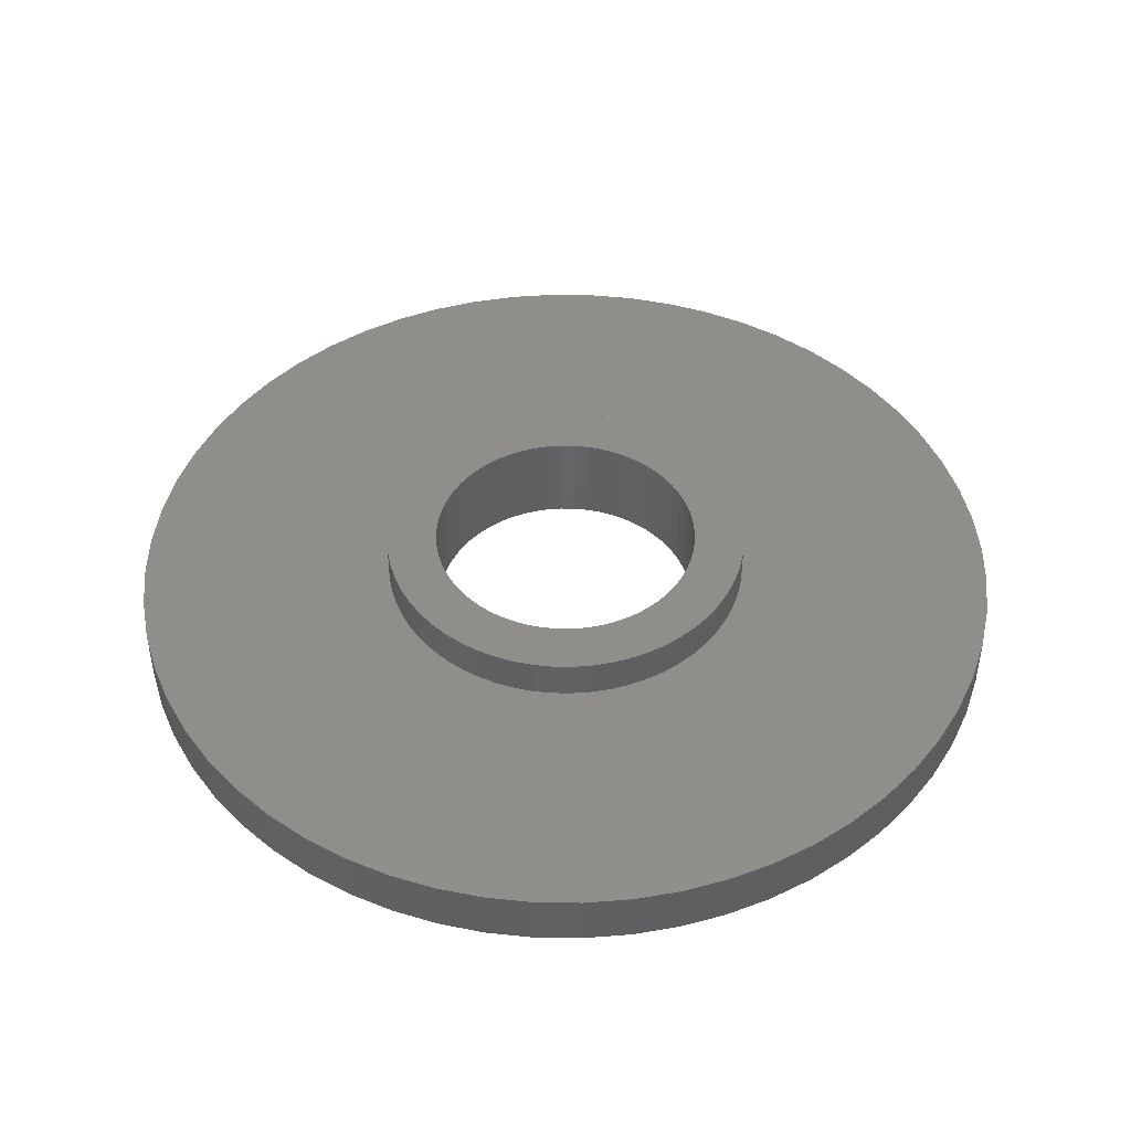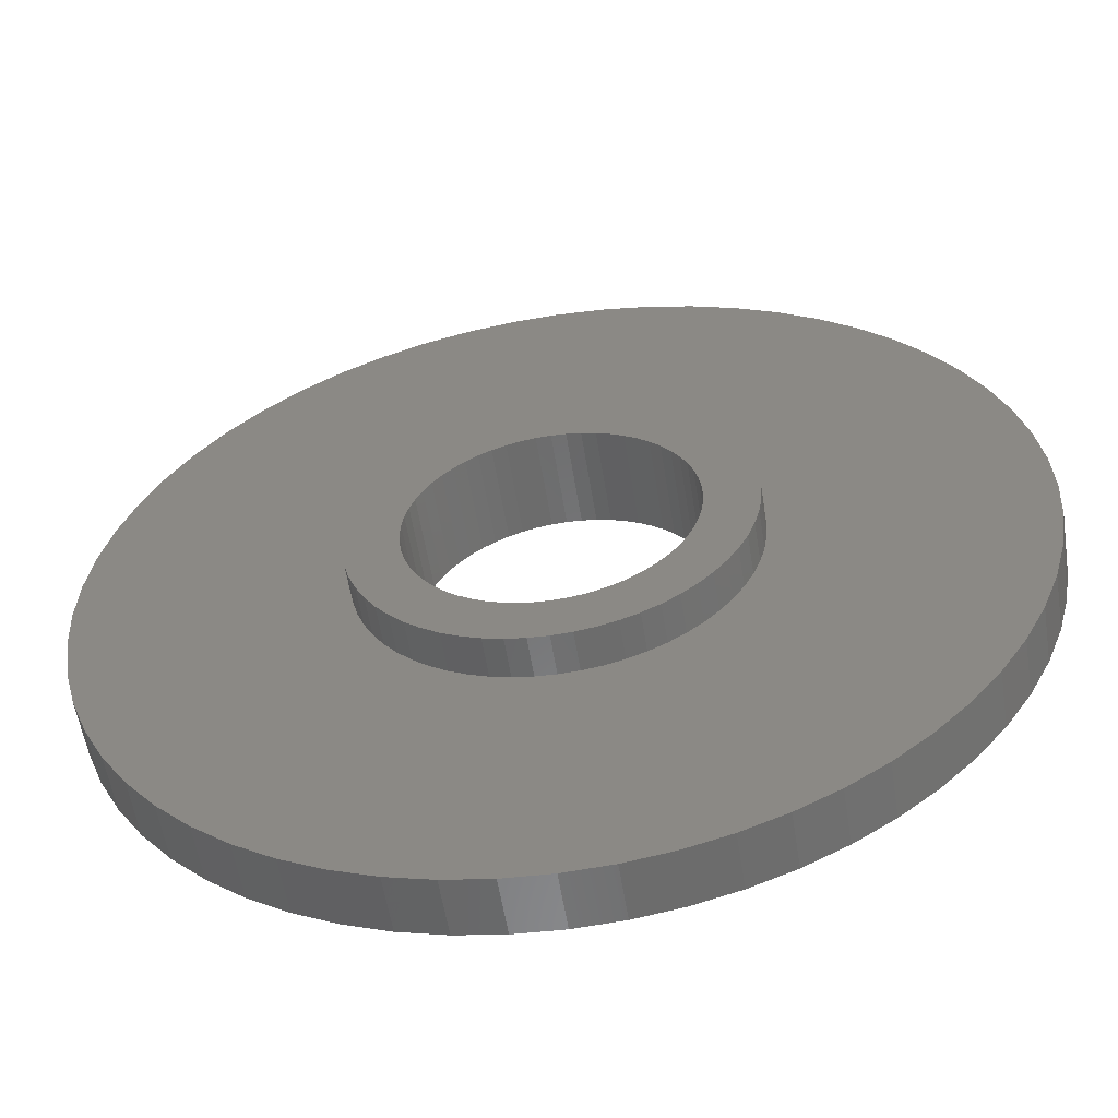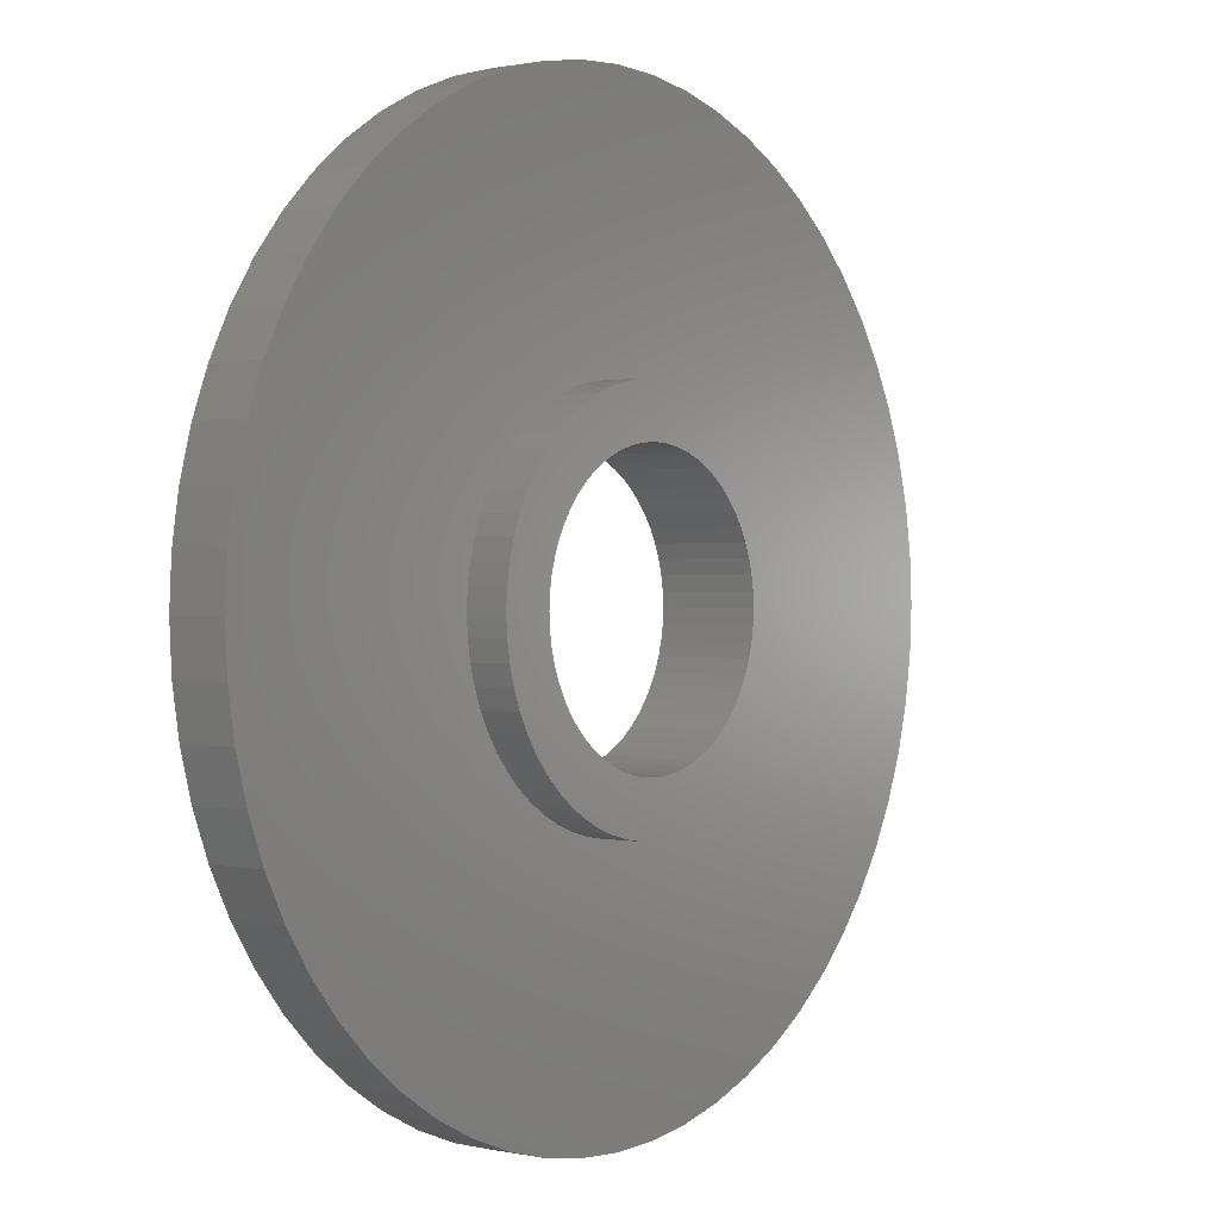
<metadata>
{"format":"stl","ext":"stl","renderer":"f3d","projection":"perspective","resolution":1024,"background":"white","views":[{"elev":45.8,"azim":171.9,"up":"+Z"},{"elev":-56.7,"azim":9.0,"up":"+Y"},{"elev":0.7,"azim":-51.7,"up":"+Y"}]}
</metadata>
<code>
# stl→obj: 360 verts, 720 faces
v -3.864 8.679 0
v -4.75 8.227 1.2
v -3.864 8.679 1.2
v -4.75 8.227 0
v 9.448 0.993 1.2
v 9.292 1.975 0
v 9.292 1.975 1.2
v 9.448 0.993 0
v 9.5 0 1.2
v 9.5 0 0
v 9.035 2.936 0
v 9.035 2.936 1.2
v 1.975 9.292 0
v 0.993 9.448 1.2
v 1.975 9.292 1.2
v 0.993 9.448 0
v 8.227 4.75 1.2
v 7.686 5.584 0
v 7.686 5.584 1.2
v 8.227 4.75 0
v 3.864 -8.679 0
v 4.75 -8.227 1.2
v 3.864 -8.679 1.2
v 4.75 -8.227 0
v -7.06 6.357 0
v -6.357 7.06 1.2
v -6.357 7.06 0
v -7.06 6.357 1.2
v -1.975 9.292 0
v -2.936 9.035 1.2
v -1.975 9.292 1.2
v -2.936 9.035 0
v -7.686 -5.584 0
v -8.227 -4.75 1.2
v -8.227 -4.75 0
v -7.686 -5.584 1.2
v -0.993 9.448 0
v -0.993 9.448 1.2
v 0.993 -9.448 0
v 1.975 -9.292 1.2
v 0.993 -9.448 1.2
v 1.975 -9.292 0
v -5.584 7.686 1.2
v -5.584 7.686 0
v 7.06 6.357 0
v 7.06 6.357 1.2
v 2.9 0 0
v 9.448 -0.993 0
v 2.884 -0.3031 0
v 9.292 -1.975 0
v 2.837 -0.6029 0
v 9.035 -2.936 0
v 2.884 0.3031 0
v 2.758 -0.8961 0
v 8.679 -3.864 0
v 2.649 -1.18 0
v 8.227 -4.75 0
v 2.837 0.6029 0
v 2.511 -1.45 0
v 7.686 -5.584 0
v 2.346 -1.705 0
v 7.06 -6.357 0
v 2.758 0.8961 0
v 2.155 -1.94 0
v 6.357 -7.06 0
v 8.679 3.864 0
v 1.94 -2.155 0
v 5.584 -7.686 0
v 2.649 1.18 0
v 1.705 -2.346 0
v 1.45 -2.511 0
v 2.511 1.45 0
v 1.18 -2.649 0
v 2.936 -9.035 0
v 2.346 1.705 0
v 0.8961 -2.758 0
v 0.6029 -2.837 0
v 0.3031 -2.884 0
v 0 -9.5 0
v 0 -2.9 0
v -0.3031 -2.884 0
v -0.993 -9.448 0
v -0.6029 -2.837 0
v -1.975 -9.292 0
v -0.8961 -2.758 0
v -2.936 -9.035 0
v -1.18 -2.649 0
v -3.864 -8.679 0
v -1.45 -2.511 0
v -4.75 -8.227 0
v -1.705 -2.346 0
v -5.584 -7.686 0
v -1.94 -2.155 0
v -6.357 -7.06 0
v -2.155 -1.94 0
v -7.06 -6.357 0
v -2.346 -1.705 0
v 2.155 1.94 0
v 6.357 7.06 0
v 1.94 2.155 0
v 5.584 7.686 0
v 1.705 2.346 0
v 4.75 8.227 0
v 1.45 2.511 0
v 3.864 8.679 0
v 1.18 2.649 0
v 2.936 9.035 0
v 0.8961 2.758 0
v 0.6029 2.837 0
v 0.3031 2.884 0
v 0 2.9 0
v 0 9.5 0
v -0.3031 2.884 0
v -0.6029 2.837 0
v -0.8961 2.758 0
v -1.18 2.649 0
v -1.45 2.511 0
v -1.705 2.346 0
v -1.94 2.155 0
v -2.155 1.94 0
v -2.346 1.705 0
v -7.686 5.584 0
v -2.511 1.45 0
v -8.227 4.75 0
v -2.649 1.18 0
v -8.679 3.864 0
v -2.758 0.8961 0
v -9.035 2.936 0
v -2.837 0.6029 0
v -9.292 1.975 0
v -2.884 0.3031 0
v -9.448 0.993 0
v -2.9 0 0
v -2.511 -1.45 0
v -2.649 -1.18 0
v -8.679 -3.864 0
v -2.758 -0.8961 0
v -9.035 -2.936 0
v -2.837 -0.6029 0
v -9.292 -1.975 0
v -2.884 -0.3031 0
v -9.448 -0.993 0
v -9.5 0 0
v 3.864 8.679 1.2
v 4.75 8.227 1.2
v 5.584 -7.686 1.2
v 9.448 -0.993 1.2
v -2.936 -9.035 1.2
v -3.864 -8.679 1.2
v 2.936 -9.035 1.2
v -7.06 -6.357 1.2
v 7.686 -5.584 1.2
v 8.227 -4.75 1.2
v -4.75 -8.227 1.2
v 0 9.5 1.2
v 6.357 7.06 1.2
v 2.936 9.035 1.2
v 9.035 -2.936 1.2
v 9.292 -1.975 1.2
v -8.679 -3.864 1.2
v 5.584 7.686 1.2
v 0 -9.5 1.2
v 8.679 -3.864 1.2
v -1.975 -9.292 1.2
v 7.06 -6.357 1.2
v -6.357 -7.06 1.2
v -9.292 1.975 1.2
v -9.448 0.993 1.2
v -7.686 5.584 1.2
v 8.679 3.864 1.2
v -8.227 4.75 1.2
v -8.679 3.864 1.2
v -9.035 2.936 1.2
v -9.292 -1.975 1.2
v -9.035 -2.936 1.2
v 6.357 -7.06 1.2
v -9.448 -0.993 1.2
v -9.5 0 1.2
v 4 0 1.2
v 3.978 0.4181 1.2
v 3.913 0.8316 1.2
v 3.978 -0.4181 1.2
v 3.804 1.236 1.2
v 3.654 1.627 1.2
v 3.913 -0.8316 1.2
v 3.464 2 1.2
v 3.236 2.351 1.2
v 3.804 -1.236 1.2
v 2.973 2.677 1.2
v 2.677 2.973 1.2
v 3.654 -1.627 1.2
v 2.351 3.236 1.2
v 3.464 -2 1.2
v 2 3.464 1.2
v 1.627 3.654 1.2
v 1.236 3.804 1.2
v 0.8316 3.913 1.2
v 0.4181 3.978 1.2
v 0 4 1.2
v -0.4181 3.978 1.2
v -0.8316 3.913 1.2
v -1.236 3.804 1.2
v -1.627 3.654 1.2
v -2 3.464 1.2
v -2.351 3.236 1.2
v -2.677 2.973 1.2
v -2.973 2.677 1.2
v -3.236 2.351 1.2
v -3.464 2 1.2
v 3.236 -2.351 1.2
v 2.973 -2.677 1.2
v 2.677 -2.973 1.2
v 2.351 -3.236 1.2
v 2 -3.464 1.2
v 1.627 -3.654 1.2
v 1.236 -3.804 1.2
v 0.8316 -3.913 1.2
v 0.4181 -3.978 1.2
v 0 -4 1.2
v -0.4181 -3.978 1.2
v -0.993 -9.448 1.2
v -0.8316 -3.913 1.2
v -1.236 -3.804 1.2
v -1.627 -3.654 1.2
v -2 -3.464 1.2
v -2.351 -3.236 1.2
v -5.584 -7.686 1.2
v -2.677 -2.973 1.2
v -2.973 -2.677 1.2
v -3.236 -2.351 1.2
v -3.464 -2 1.2
v -3.654 -1.627 1.2
v -3.804 -1.236 1.2
v -3.913 -0.8316 1.2
v -3.978 -0.4181 1.2
v -4 0 1.2
v -3.654 1.627 1.2
v -3.804 1.236 1.2
v -3.913 0.8316 1.2
v -3.978 0.4181 1.2
v 3.913 -0.8316 2.05
v 3.978 -0.4181 2.05
v 3.978 0.4181 2.05
v 3.913 0.8316 2.05
v 4 0 2.05
v 3.804 1.236 2.05
v -2.351 3.236 2.05
v -2 3.464 2.05
v -2.677 2.973 2.05
v -2.973 2.677 2.05
v -3.913 -0.8316 2.05
v -3.804 -1.236 2.05
v -1.627 -3.654 2.05
v -2 -3.464 2.05
v 3.654 1.627 2.05
v 1.236 -3.804 2.05
v 0.8316 -3.913 2.05
v -2.351 -3.236 2.05
v -2.677 -2.973 2.05
v -2.973 -2.677 2.05
v 2.973 -2.677 2.05
v 3.236 -2.351 2.05
v 1.627 3.654 2.05
v 2 3.464 2.05
v 3.654 -1.627 2.05
v 3.804 -1.236 2.05
v 0.4181 3.978 2.05
v 0.8316 3.913 2.05
v 3.464 2 2.05
v 3.236 2.351 2.05
v 0 4 2.05
v 0.4181 -3.978 2.05
v 2.351 3.236 2.05
v 1.236 3.804 2.05
v 1.627 -3.654 2.05
v -1.627 3.654 2.05
v -3.804 1.236 2.05
v -3.913 0.8316 2.05
v -0.8316 -3.913 2.05
v -1.236 -3.804 2.05
v 3.464 -2 2.05
v -1.236 3.804 2.05
v -0.8316 3.913 2.05
v 0 -4 2.05
v -0.4181 3.978 2.05
v 2 -3.464 2.05
v -3.654 1.627 2.05
v 2.677 2.973 2.05
v -3.464 2 2.05
v 2.973 2.677 2.05
v -4 0 2.05
v -3.978 -0.4181 2.05
v 2.9 0 2.05
v 2.884 0.3031 2.05
v 2.837 0.6029 2.05
v 2.884 -0.3031 2.05
v 2.758 0.8961 2.05
v 2.649 1.18 2.05
v 2.837 -0.6029 2.05
v 2.511 1.45 2.05
v 2.346 1.705 2.05
v 2.758 -0.8961 2.05
v 2.155 1.94 2.05
v 1.94 2.155 2.05
v 1.705 2.346 2.05
v 1.45 2.511 2.05
v 1.18 2.649 2.05
v 0.8961 2.758 2.05
v 0.6029 2.837 2.05
v 0.3031 2.884 2.05
v 0 2.9 2.05
v -0.3031 2.884 2.05
v -0.6029 2.837 2.05
v -0.8961 2.758 2.05
v -1.18 2.649 2.05
v -1.45 2.511 2.05
v -1.705 2.346 2.05
v -1.94 2.155 2.05
v -2.155 1.94 2.05
v -2.346 1.705 2.05
v -3.236 2.351 2.05
v -2.511 1.45 2.05
v -2.649 1.18 2.05
v -2.758 0.8961 2.05
v 2.649 -1.18 2.05
v 2.511 -1.45 2.05
v 2.346 -1.705 2.05
v 2.155 -1.94 2.05
v 2.677 -2.973 2.05
v 1.94 -2.155 2.05
v 2.351 -3.236 2.05
v 1.705 -2.346 2.05
v 1.45 -2.511 2.05
v 1.18 -2.649 2.05
v 0.8961 -2.758 2.05
v 0.6029 -2.837 2.05
v 0.3031 -2.884 2.05
v 0 -2.9 2.05
v -0.3031 -2.884 2.05
v -0.4181 -3.978 2.05
v -0.6029 -2.837 2.05
v -0.8961 -2.758 2.05
v -1.18 -2.649 2.05
v -1.45 -2.511 2.05
v -1.705 -2.346 2.05
v -1.94 -2.155 2.05
v -2.155 -1.94 2.05
v -2.346 -1.705 2.05
v -3.236 -2.351 2.05
v -2.511 -1.45 2.05
v -3.464 -2 2.05
v -2.649 -1.18 2.05
v -3.654 -1.627 2.05
v -2.758 -0.8961 2.05
v -2.837 -0.6029 2.05
v -2.884 -0.3031 2.05
v -2.9 0 2.05
v -2.837 0.6029 2.05
v -2.884 0.3031 2.05
v -3.978 0.4181 2.05
f 1 2 3
f 2 1 4
f 5 6 7
f 6 5 8
f 9 8 5
f 8 9 10
f 7 11 12
f 11 7 6
f 13 14 15
f 14 13 16
f 17 18 19
f 18 17 20
f 21 22 23
f 22 21 24
f 25 26 27
f 26 25 28
f 29 30 31
f 30 29 32
f 33 34 35
f 34 33 36
f 37 31 38
f 31 37 29
f 39 40 41
f 40 39 42
f 4 43 2
f 43 4 44
f 19 45 46
f 45 19 18
f 47 10 48
f 49 48 50
f 10 47 8
f 51 50 52
f 53 8 47
f 54 52 55
f 8 53 6
f 56 55 57
f 58 6 53
f 59 57 60
f 6 58 11
f 61 60 62
f 63 11 58
f 64 62 65
f 11 63 66
f 67 65 68
f 69 66 63
f 70 68 24
f 66 69 20
f 71 24 21
f 72 20 69
f 73 21 74
f 20 72 18
f 75 18 72
f 48 49 47
f 50 51 49
f 52 54 51
f 55 56 54
f 57 59 56
f 60 61 59
f 62 64 61
f 76 74 42
f 65 67 64
f 68 70 67
f 24 71 70
f 21 73 71
f 77 42 39
f 74 76 73
f 42 77 76
f 39 78 77
f 79 78 39
f 79 80 78
f 79 81 80
f 82 81 79
f 81 82 83
f 84 83 82
f 83 84 85
f 86 85 84
f 85 86 87
f 88 87 86
f 87 88 89
f 90 89 88
f 89 90 91
f 92 91 90
f 91 92 93
f 94 93 92
f 93 94 95
f 96 95 94
f 33 97 96
f 95 96 97
f 18 75 45
f 98 45 75
f 45 98 99
f 100 99 98
f 99 100 101
f 102 101 100
f 101 102 103
f 104 103 102
f 103 104 105
f 106 105 104
f 105 106 107
f 108 107 106
f 107 108 13
f 109 13 108
f 13 109 16
f 110 16 109
f 111 16 110
f 111 112 16
f 113 112 111
f 37 113 114
f 29 114 115
f 113 37 112
f 32 115 116
f 1 116 117
f 4 117 118
f 44 118 119
f 114 29 37
f 27 119 120
f 25 120 121
f 122 121 123
f 124 123 125
f 126 125 127
f 128 127 129
f 130 129 131
f 115 32 29
f 132 131 133
f 97 33 134
f 35 134 33
f 116 1 32
f 134 35 135
f 117 4 1
f 136 135 35
f 118 44 4
f 135 136 137
f 119 27 44
f 138 137 136
f 120 25 27
f 137 138 139
f 121 122 25
f 140 139 138
f 123 124 122
f 139 140 141
f 125 126 124
f 142 141 140
f 127 128 126
f 141 142 133
f 129 130 128
f 143 133 142
f 131 132 130
f 133 143 132
f 103 144 145
f 144 103 105
f 24 146 22
f 146 24 68
f 147 10 9
f 10 147 48
f 88 148 149
f 148 88 86
f 42 150 40
f 150 42 74
f 96 36 33
f 36 96 151
f 44 26 43
f 26 44 27
f 152 57 153
f 57 152 60
f 90 149 154
f 149 90 88
f 112 38 155
f 38 112 37
f 46 99 156
f 99 46 45
f 105 157 144
f 157 105 107
f 158 50 159
f 50 158 52
f 35 160 136
f 160 35 34
f 99 161 156
f 161 99 101
f 16 155 14
f 155 16 112
f 74 23 150
f 23 74 21
f 101 145 161
f 145 101 103
f 79 41 162
f 41 79 39
f 153 55 163
f 55 153 57
f 86 164 148
f 164 86 84
f 165 60 152
f 60 165 62
f 94 151 96
f 151 94 166
f 132 167 130
f 167 132 168
f 107 15 157
f 15 107 13
f 122 28 25
f 28 122 169
f 12 66 170
f 66 12 11
f 32 3 30
f 3 32 1
f 159 48 147
f 48 159 50
f 124 169 122
f 169 124 171
f 128 172 126
f 172 128 173
f 170 20 17
f 20 170 66
f 126 171 124
f 171 126 172
f 138 174 140
f 174 138 175
f 136 175 138
f 175 136 160
f 68 176 146
f 176 68 65
f 130 173 128
f 173 130 167
f 140 177 142
f 177 140 174
f 142 178 143
f 178 142 177
f 179 9 5
f 180 5 7
f 9 179 147
f 181 7 12
f 182 147 179
f 183 12 170
f 147 182 159
f 184 170 17
f 185 159 182
f 186 17 19
f 159 185 158
f 187 19 46
f 188 158 185
f 189 46 156
f 158 188 163
f 190 156 161
f 191 163 188
f 192 161 145
f 163 191 153
f 193 153 191
f 5 180 179
f 7 181 180
f 194 145 144
f 12 183 181
f 170 184 183
f 17 186 184
f 19 187 186
f 46 189 187
f 195 144 157
f 156 190 189
f 161 192 190
f 145 194 192
f 196 157 15
f 144 195 194
f 157 196 195
f 197 15 14
f 15 197 196
f 14 198 197
f 155 198 14
f 155 199 198
f 155 200 199
f 38 200 155
f 200 38 201
f 31 201 38
f 201 31 202
f 30 202 31
f 202 30 203
f 3 203 30
f 203 3 204
f 2 204 3
f 204 2 205
f 43 205 2
f 205 43 206
f 26 206 43
f 206 26 207
f 28 207 26
f 207 28 208
f 169 208 28
f 208 169 209
f 171 209 169
f 153 193 152
f 210 152 193
f 152 210 165
f 211 165 210
f 165 211 176
f 212 176 211
f 176 212 146
f 213 146 212
f 146 213 22
f 214 22 213
f 22 214 23
f 215 23 214
f 23 215 150
f 216 150 215
f 150 216 40
f 217 40 216
f 40 217 41
f 218 41 217
f 219 41 218
f 219 162 41
f 220 162 219
f 221 220 222
f 220 221 162
f 164 222 223
f 148 223 224
f 222 164 221
f 149 224 225
f 154 225 226
f 227 226 228
f 223 148 164
f 166 228 229
f 151 229 230
f 36 230 231
f 34 231 232
f 160 232 233
f 224 149 148
f 175 233 234
f 174 234 235
f 177 235 236
f 209 171 237
f 225 154 149
f 172 237 171
f 226 227 154
f 237 172 238
f 228 166 227
f 173 238 172
f 229 151 166
f 238 173 239
f 230 36 151
f 167 239 173
f 231 34 36
f 239 167 240
f 232 160 34
f 168 240 167
f 233 175 160
f 240 168 236
f 234 174 175
f 178 236 168
f 235 177 174
f 236 178 177
f 94 227 166
f 227 94 92
f 163 52 158
f 52 163 55
f 92 154 227
f 154 92 90
f 82 162 221
f 162 82 79
f 143 168 132
f 168 143 178
f 84 221 164
f 221 84 82
f 176 62 165
f 62 176 65
f 241 182 242
f 182 241 185
f 243 181 244
f 181 243 180
f 245 180 243
f 180 245 179
f 244 183 246
f 183 244 181
f 204 247 248
f 247 204 205
f 207 249 206
f 249 207 250
f 233 251 234
f 251 233 252
f 225 253 254
f 253 225 224
f 246 184 255
f 184 246 183
f 217 256 257
f 256 217 216
f 228 258 259
f 258 228 226
f 228 260 229
f 260 228 259
f 261 210 262
f 210 261 211
f 242 179 245
f 179 242 182
f 194 263 264
f 263 194 195
f 226 254 258
f 254 226 225
f 265 188 266
f 188 265 191
f 197 267 268
f 267 197 198
f 269 187 270
f 187 269 186
f 198 271 267
f 271 198 199
f 218 257 272
f 257 218 217
f 255 186 269
f 186 255 184
f 266 185 241
f 185 266 188
f 192 264 273
f 264 192 194
f 196 268 274
f 268 196 197
f 216 275 256
f 275 216 215
f 203 248 276
f 248 203 204
f 239 277 238
f 277 239 278
f 223 279 280
f 279 223 222
f 281 191 265
f 191 281 193
f 201 282 283
f 282 201 202
f 219 272 284
f 272 219 218
f 202 276 282
f 276 202 203
f 199 285 271
f 285 199 200
f 215 286 275
f 286 215 214
f 238 287 237
f 287 238 277
f 190 273 288
f 273 190 192
f 237 289 209
f 289 237 287
f 270 189 290
f 189 270 187
f 262 193 281
f 193 262 210
f 235 291 236
f 291 235 292
f 293 245 243
f 294 243 244
f 245 293 242
f 295 244 246
f 296 242 293
f 297 246 255
f 242 296 241
f 298 255 269
f 299 241 296
f 300 269 270
f 241 299 266
f 301 270 290
f 302 266 299
f 266 302 265
f 243 294 293
f 244 295 294
f 246 297 295
f 303 290 288
f 255 298 297
f 269 300 298
f 304 288 273
f 270 301 300
f 290 303 301
f 305 273 264
f 288 304 303
f 273 305 304
f 306 264 263
f 264 306 305
f 307 263 274
f 263 307 306
f 274 308 307
f 268 308 274
f 268 309 308
f 267 309 268
f 267 310 309
f 271 310 267
f 271 311 310
f 271 312 311
f 285 312 271
f 285 313 312
f 283 313 285
f 283 314 313
f 282 314 283
f 314 282 315
f 276 315 282
f 315 276 316
f 248 316 276
f 316 248 317
f 247 317 248
f 317 247 318
f 249 318 247
f 318 249 319
f 250 319 249
f 319 250 320
f 321 320 250
f 320 321 322
f 289 322 321
f 322 289 323
f 323 287 324
f 287 323 289
f 325 265 302
f 265 325 281
f 326 281 325
f 281 326 262
f 327 262 326
f 262 327 261
f 328 261 327
f 261 328 329
f 330 329 328
f 329 330 331
f 332 331 330
f 331 332 286
f 333 286 332
f 286 333 275
f 334 275 333
f 275 334 256
f 335 256 334
f 335 257 256
f 336 257 335
f 336 272 257
f 337 272 336
f 338 272 337
f 338 284 272
f 339 284 338
f 339 340 284
f 341 340 339
f 341 279 340
f 342 279 341
f 280 342 343
f 342 280 279
f 253 343 344
f 343 253 280
f 254 344 345
f 258 345 346
f 344 254 253
f 259 346 347
f 260 347 348
f 345 258 254
f 349 348 350
f 351 350 352
f 346 259 258
f 353 352 354
f 252 354 355
f 251 355 356
f 347 260 259
f 292 356 357
f 277 324 287
f 324 277 358
f 348 349 260
f 278 358 277
f 350 351 349
f 358 278 359
f 352 353 351
f 360 359 278
f 354 252 353
f 359 360 357
f 355 251 252
f 291 357 360
f 356 292 251
f 357 291 292
f 290 190 288
f 190 290 189
f 209 321 208
f 321 209 289
f 240 278 239
f 278 240 360
f 208 250 207
f 250 208 321
f 195 274 263
f 274 195 196
f 205 249 247
f 249 205 206
f 231 353 232
f 353 231 351
f 200 283 285
f 283 200 201
f 213 329 331
f 329 213 212
f 230 351 231
f 351 230 349
f 234 292 235
f 292 234 251
f 232 252 233
f 252 232 353
f 229 349 230
f 349 229 260
f 214 331 286
f 331 214 213
f 220 284 340
f 284 220 219
f 236 360 240
f 360 236 291
f 224 280 253
f 280 224 223
f 222 340 279
f 340 222 220
f 329 211 261
f 211 329 212
f 81 341 339
f 341 81 83
f 53 295 58
f 295 53 294
f 47 294 53
f 294 47 293
f 58 297 63
f 297 58 295
f 73 335 334
f 335 73 76
f 67 328 64
f 328 67 330
f 104 305 306
f 305 104 102
f 106 306 307
f 306 106 104
f 63 298 69
f 298 63 297
f 116 314 315
f 314 116 115
f 49 293 47
f 293 49 296
f 54 299 51
f 299 54 302
f 358 127 324
f 127 358 129
f 77 337 336
f 337 77 78
f 319 119 318
f 119 319 120
f 51 296 49
f 296 51 299
f 322 121 320
f 121 322 123
f 72 301 75
f 301 72 300
f 59 325 56
f 325 59 326
f 64 327 61
f 327 64 328
f 348 134 350
f 134 348 97
f 80 339 338
f 339 80 81
f 114 312 313
f 312 114 113
f 109 308 309
f 308 109 108
f 98 304 100
f 304 98 303
f 111 310 311
f 310 111 110
f 355 141 356
f 141 355 139
f 320 120 319
f 120 320 121
f 69 300 72
f 300 69 298
f 76 336 335
f 336 76 77
f 356 133 357
f 133 356 141
f 350 135 352
f 135 350 134
f 118 316 317
f 316 118 117
f 108 307 308
f 307 108 106
f 347 97 348
f 97 347 95
f 87 344 343
f 344 87 89
f 354 139 355
f 139 354 137
f 346 95 347
f 95 346 93
f 71 334 333
f 334 71 73
f 56 302 54
f 302 56 325
f 75 303 98
f 303 75 301
f 102 304 305
f 304 102 100
f 117 315 316
f 315 117 116
f 323 123 322
f 123 323 125
f 352 137 354
f 137 352 135
f 67 332 330
f 332 67 70
f 115 313 314
f 313 115 114
f 324 125 323
f 125 324 127
f 70 333 332
f 333 70 71
f 113 311 312
f 311 113 111
f 78 338 337
f 338 78 80
f 91 346 345
f 346 91 93
f 83 342 341
f 342 83 85
f 61 326 59
f 326 61 327
f 359 129 358
f 129 359 131
f 110 309 310
f 309 110 109
f 119 317 318
f 317 119 118
f 89 345 344
f 345 89 91
f 357 131 359
f 131 357 133
f 85 343 342
f 343 85 87

</code>
